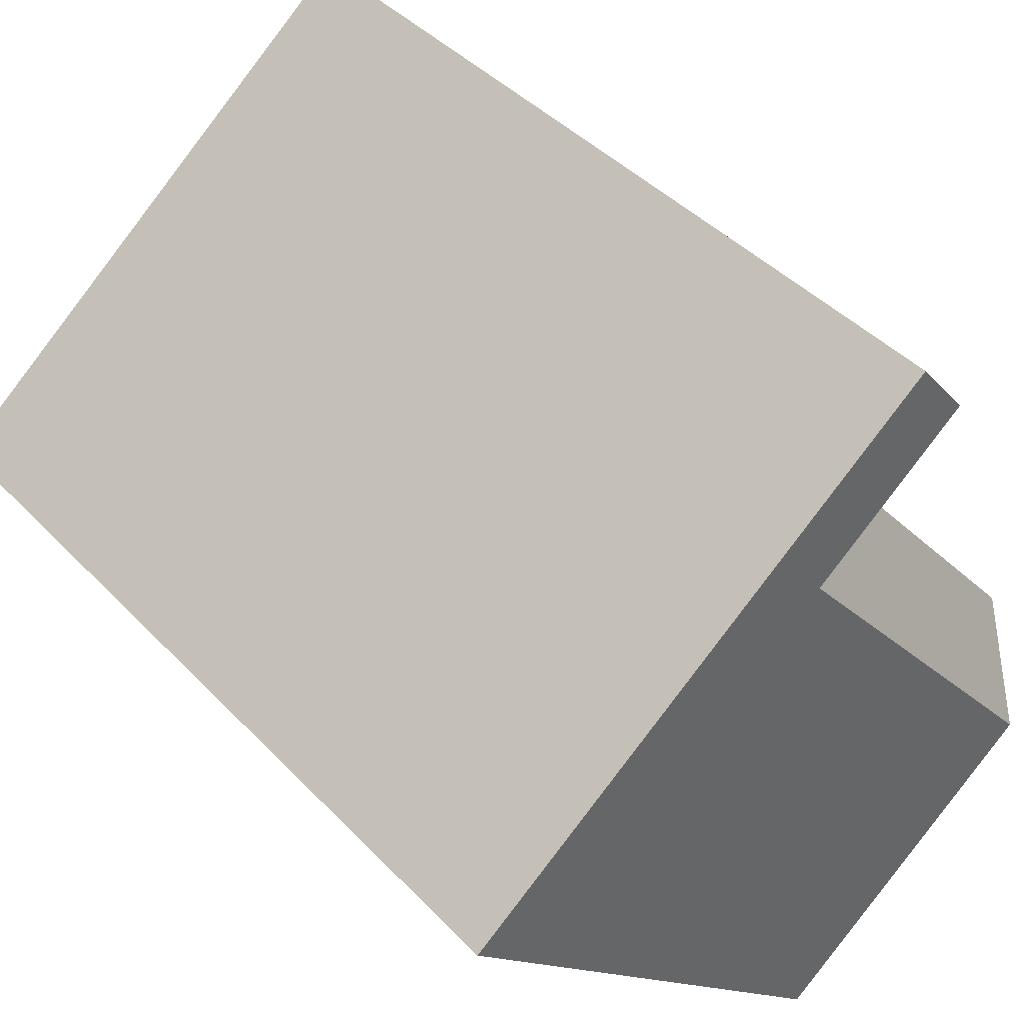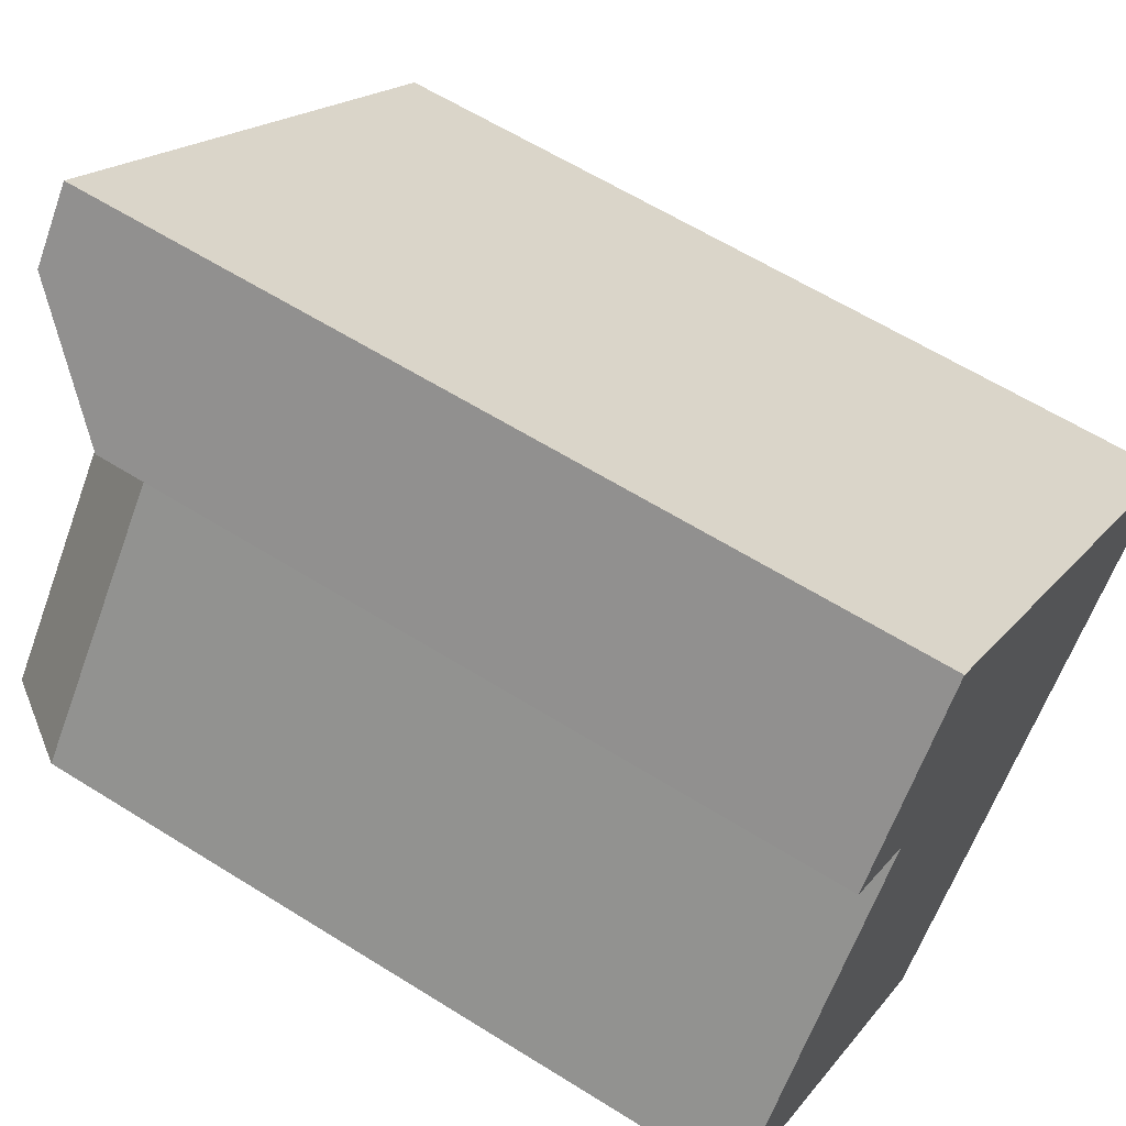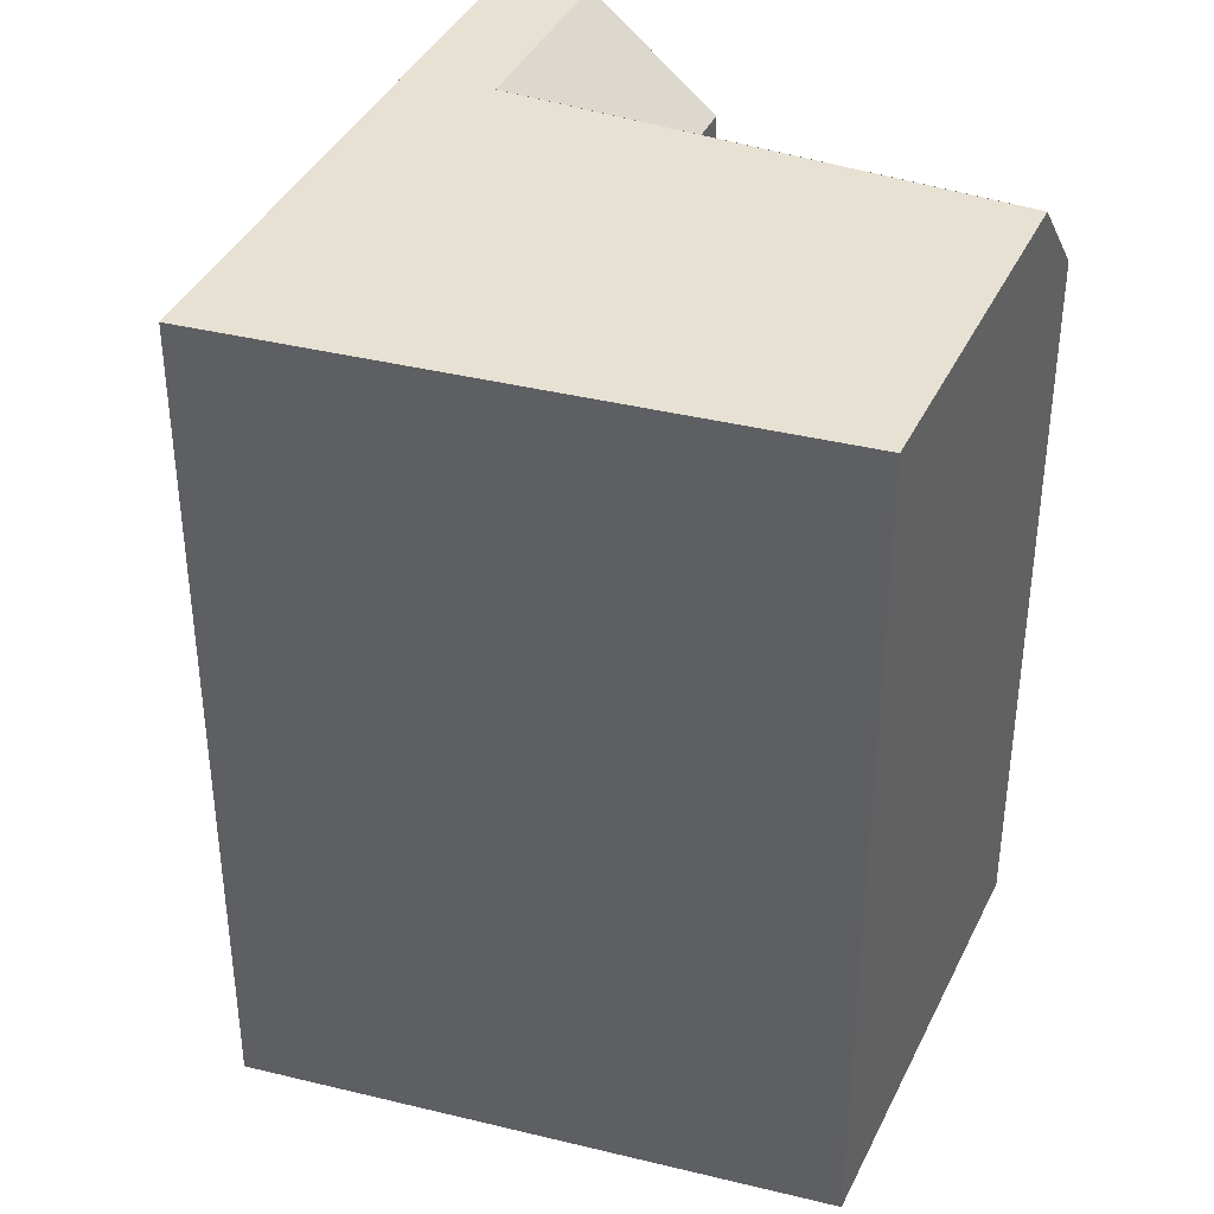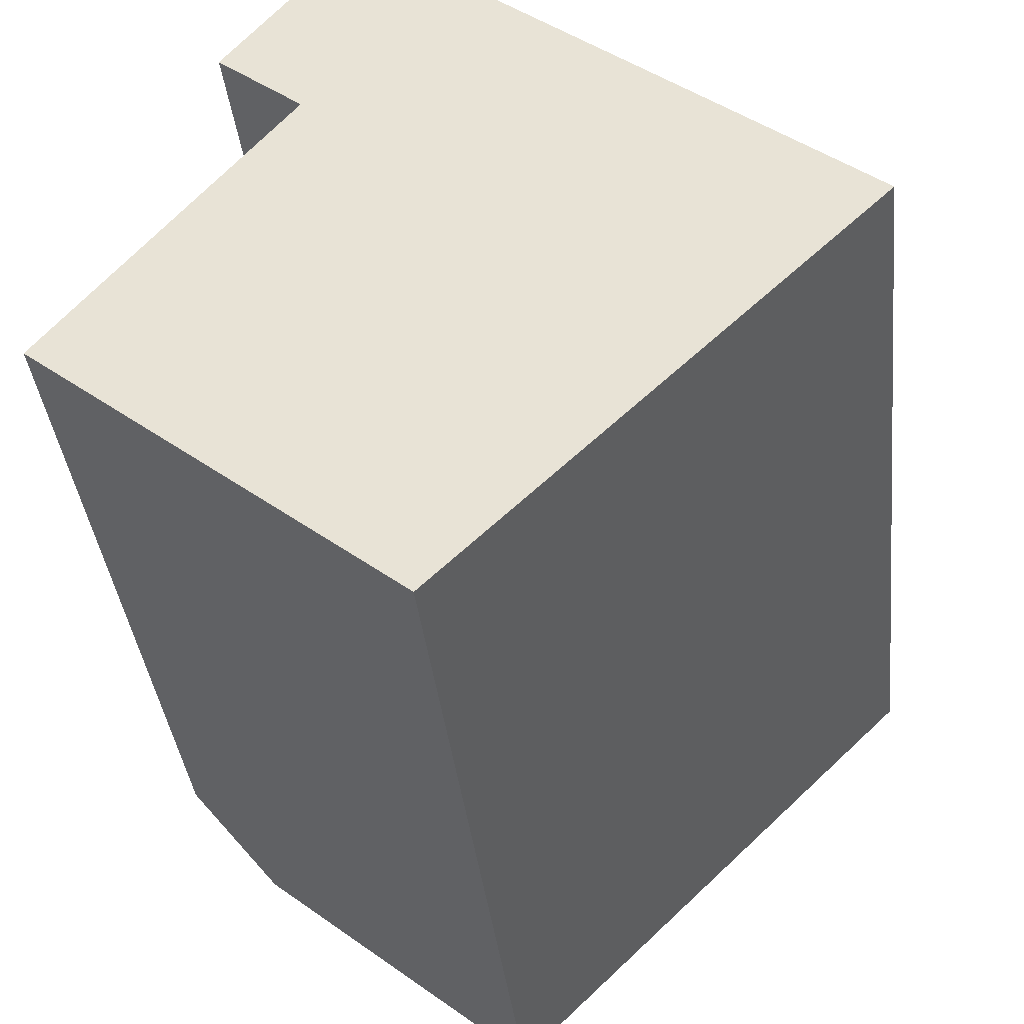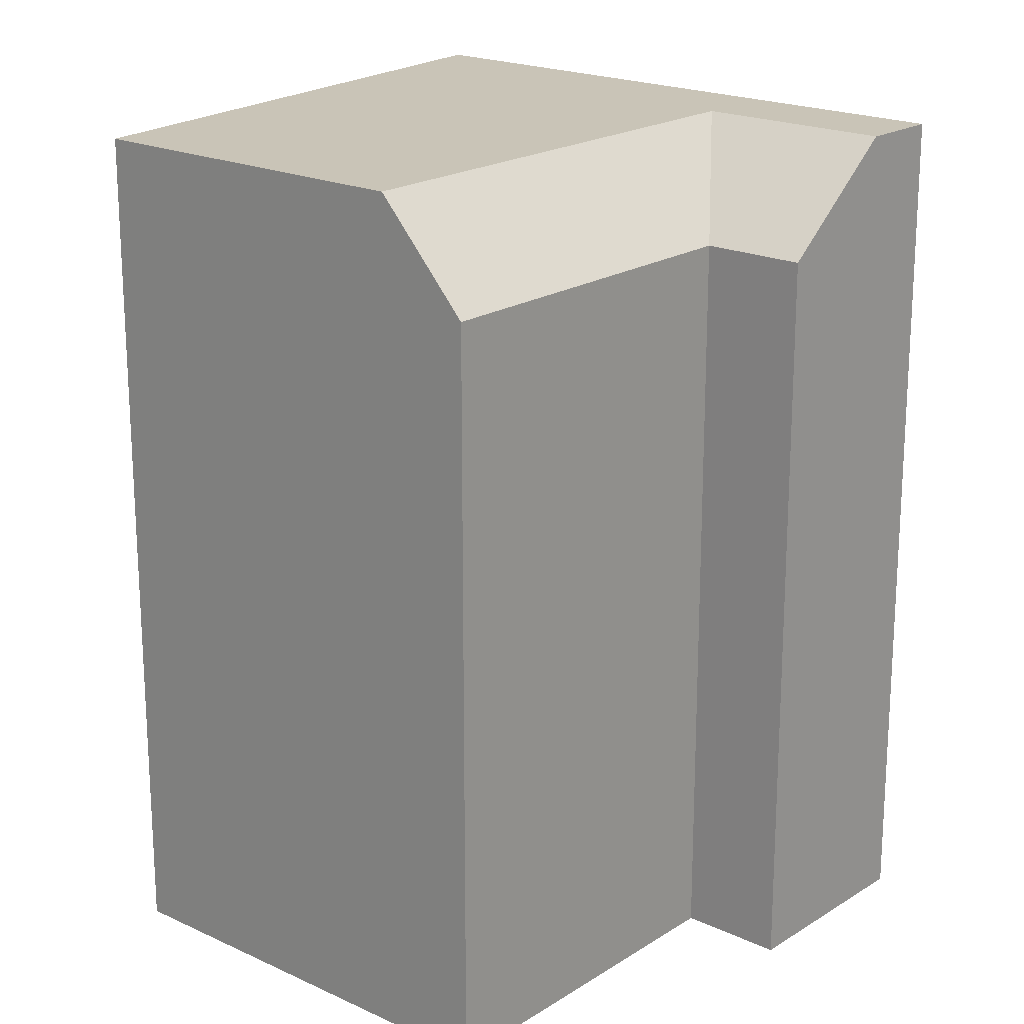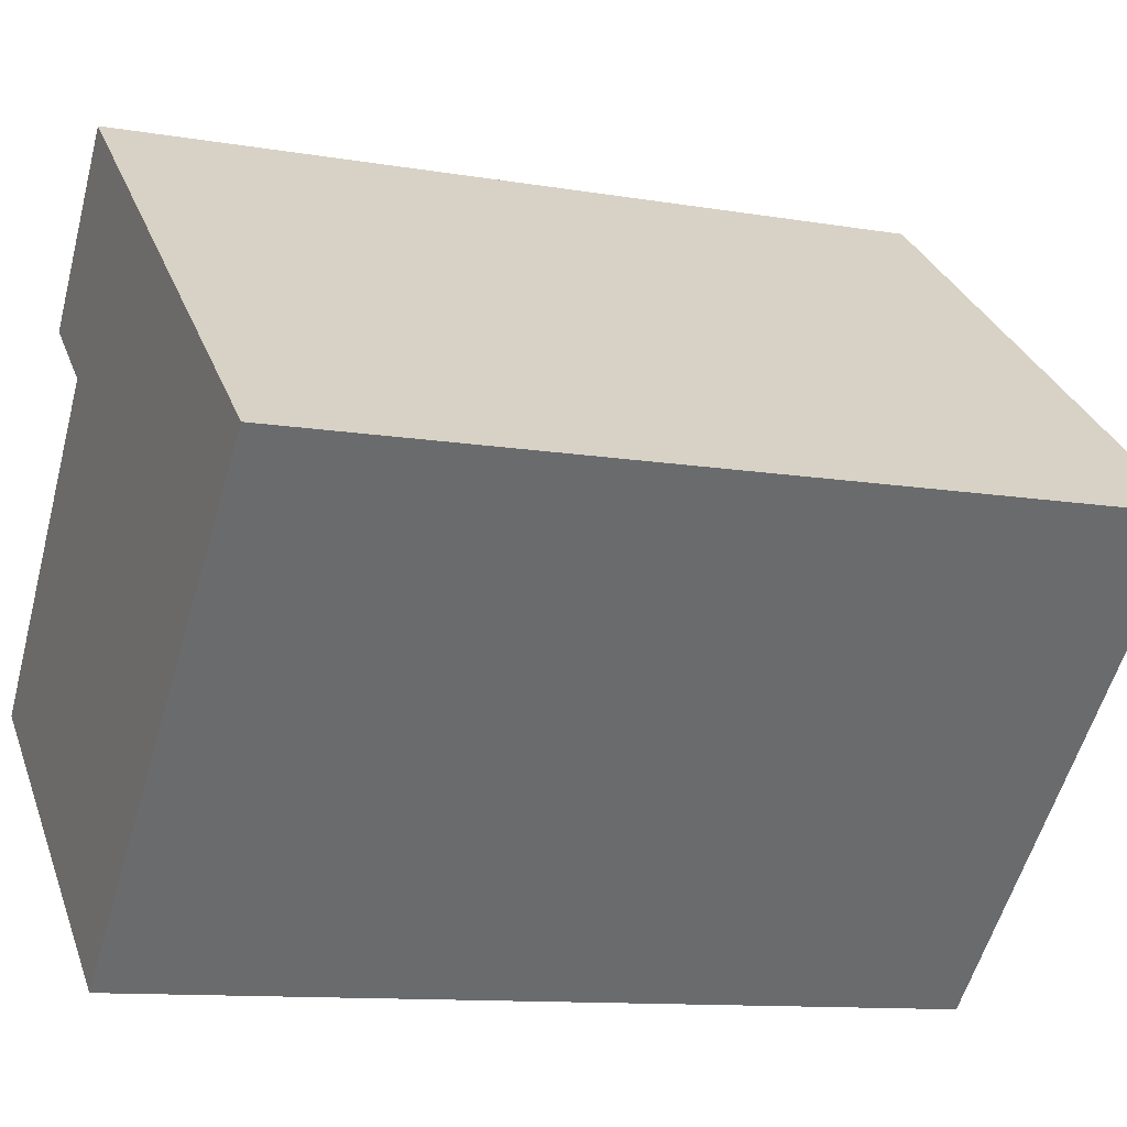
<metadata>
{"format":"obj","ext":"obj","renderer":"f3d","projection":"perspective","resolution":1024,"background":"white","views":[{"elev":42.2,"azim":140.8,"up":"+Z"},{"elev":61.2,"azim":-57.4,"up":"+Z"},{"elev":39.5,"azim":152.7,"up":"+Y"},{"elev":-37.3,"azim":6.2,"up":"+Z"},{"elev":19.9,"azim":-100.3,"up":"+Y"},{"elev":-11.1,"azim":67.1,"up":"+Z"}]}
</metadata>
<code>
v  -1.974 6.411e-16 -10.47
v  2.098 -1.678e-06 -1.691
v  -3.831 5.492e-16 -8.969
v  5.147 -1.678e-06 -16.23
v  2.018 -1.678e-06 2.518
v  3.354 -2.562e-16 4.184
v  11.94 -1.678e-06 -9.624
v  7.344 -1.678e-06 0.9677
v  14.27 -1.678e-06 -7.358
v  15.81 -1.678e-06 -5.858
v  0 -1.678e-06 -1.028e-22
v  11.94 21.71 -9.625
v  5.148 21.71 -16.23
v  14.27 21.71 -7.358
v  15.81 21.71 -5.859
v  -1.974 21.71 -10.47
v  -3.83 19.08 -8.97
v  -1.974 21.71 -10.47
v  7.345 21.71 0.9671
v  3.354 21.71 4.184
v  0.0004064 19.08 -0.0006045
v  2.019 21.71 2.518
v  2.019 21.71 2.518
v  2.099 19.08 -1.692
v  3.958 21.71 -3.19
v  5.996 21.71 -0.6883
v  4.137 21.71 0.81
v  5.996 21.71 -0.6883
v  3.958 21.71 -3.19
v  4.137 21.71 0.81
g defaultobject
f 1 2 3
f 2 1 4
f 2 4 5
f 5 4 6
f 6 4 7
f 6 7 8
f 8 7 9
f 8 9 10
f 5 11 2
f 12 4 13
f 4 12 14
f 4 14 15
f 4 15 10
f 4 10 7
f 7 10 9
f 4 16 13
f 16 4 17
f 17 4 1
f 17 1 3
f 17 18 16
f 6 19 20
f 19 6 15
f 15 6 10
f 10 6 8
f 20 5 6
f 5 20 11
f 11 20 21
f 21 20 22
f 21 22 23
f 24 3 2
f 3 24 17
f 21 2 11
f 2 21 24
f 17 25 18
f 25 17 24
f 25 24 26
f 24 27 26
f 27 24 23
f 23 24 21
f 14 19 15
f 19 14 12
f 19 12 13
f 19 13 28
f 28 13 29
f 29 13 16
f 28 20 19
f 20 28 30
f 20 30 22

</code>
